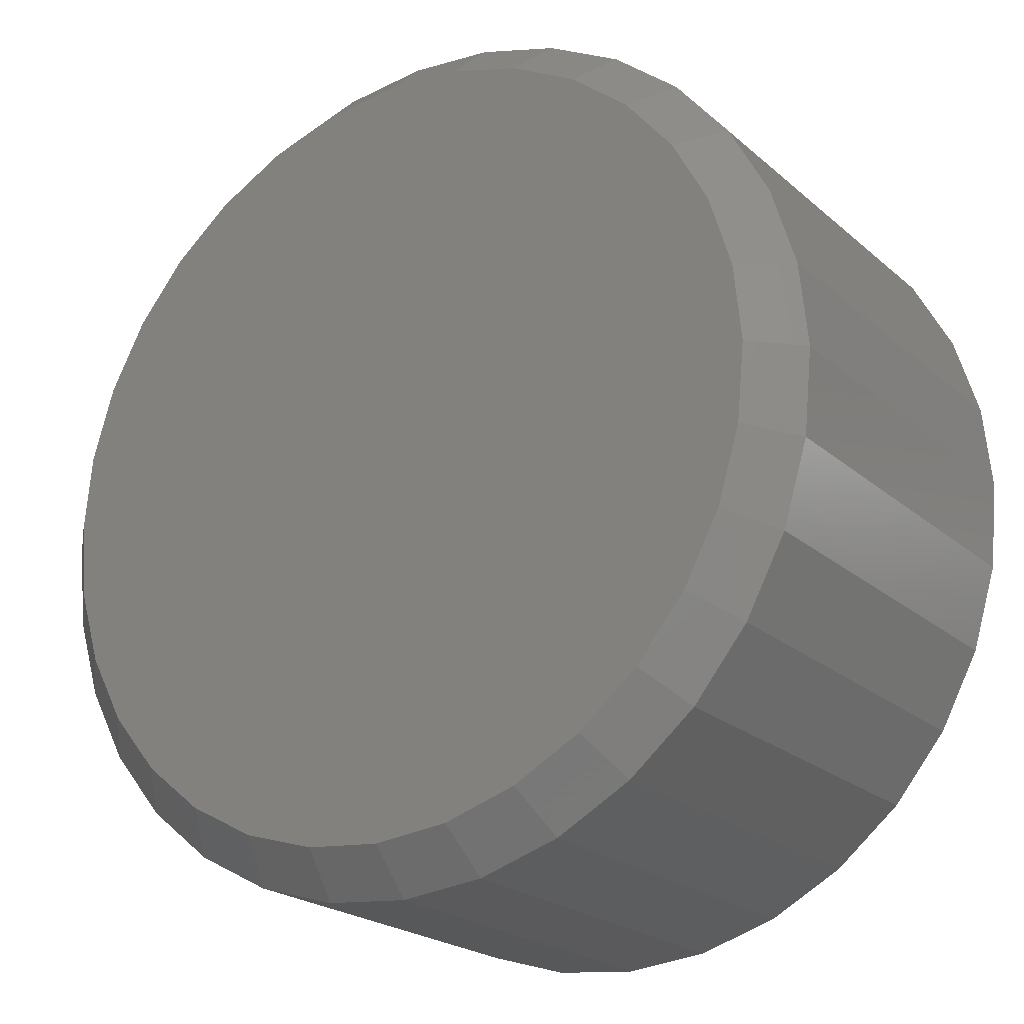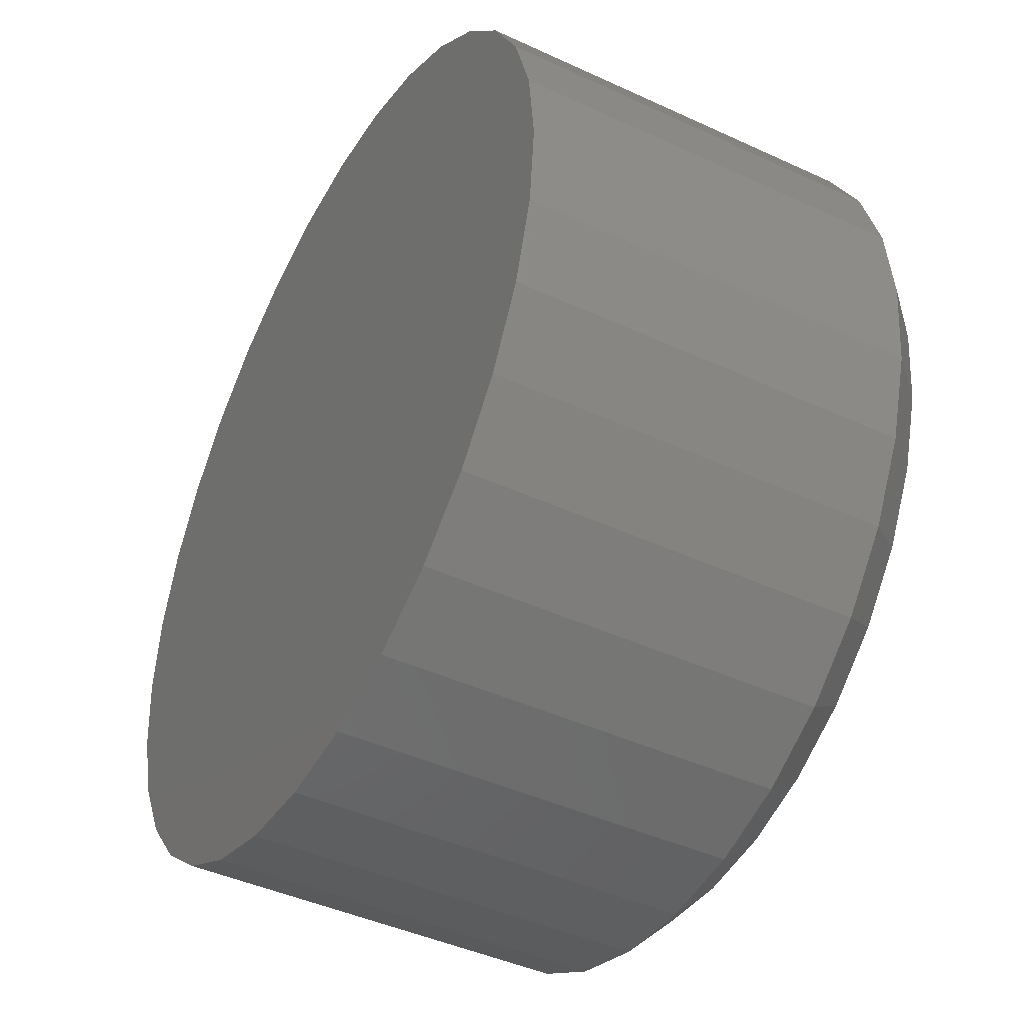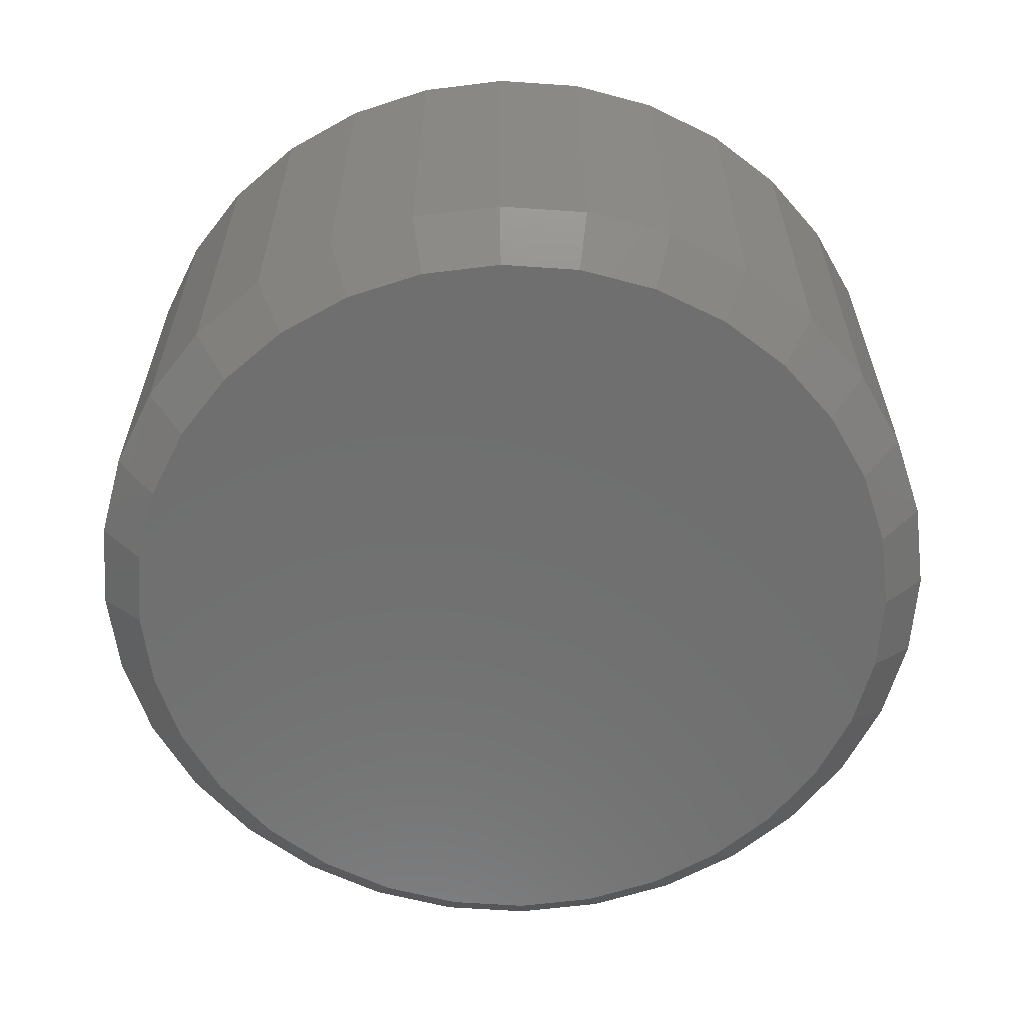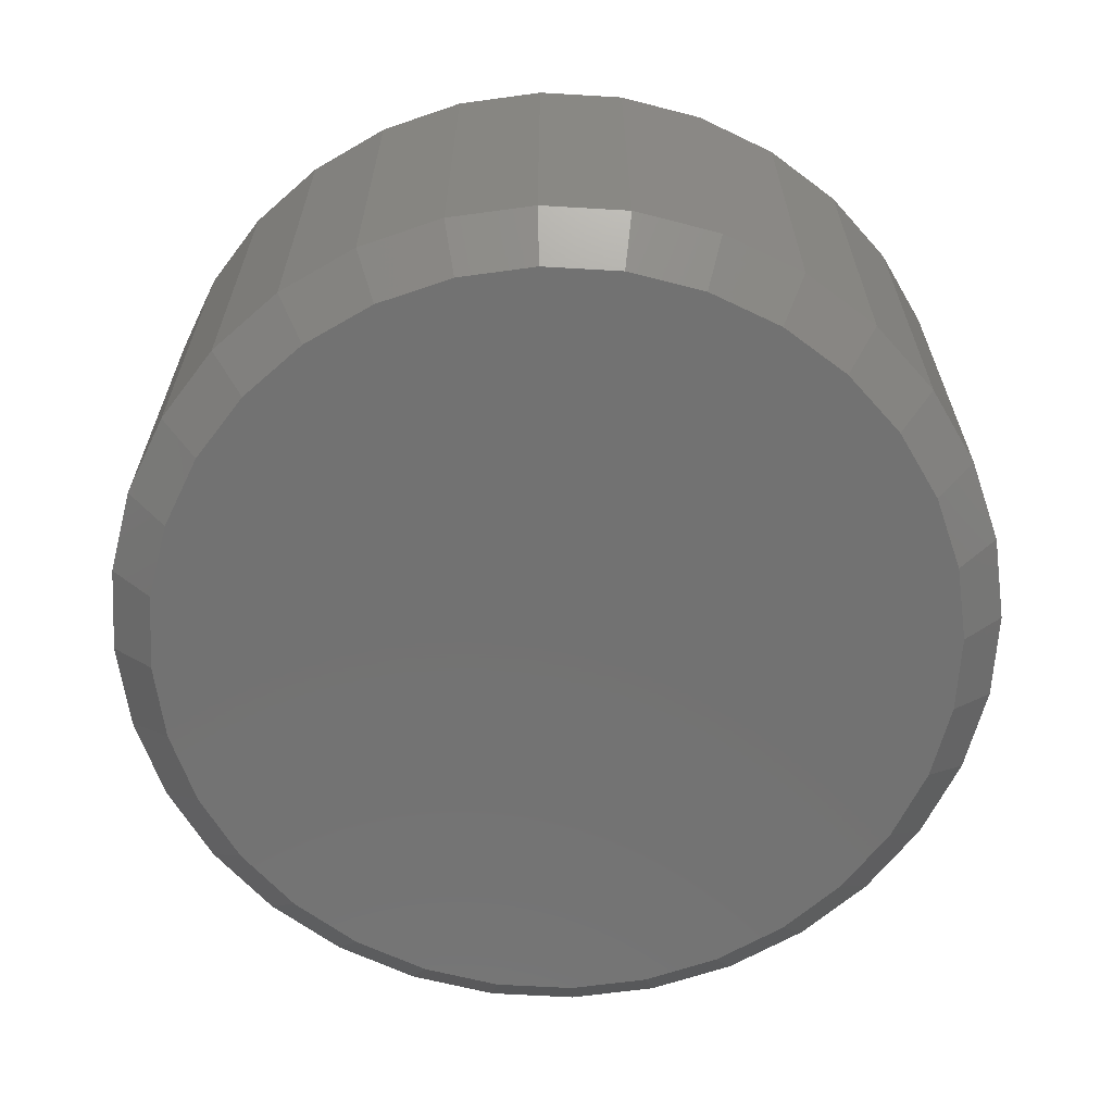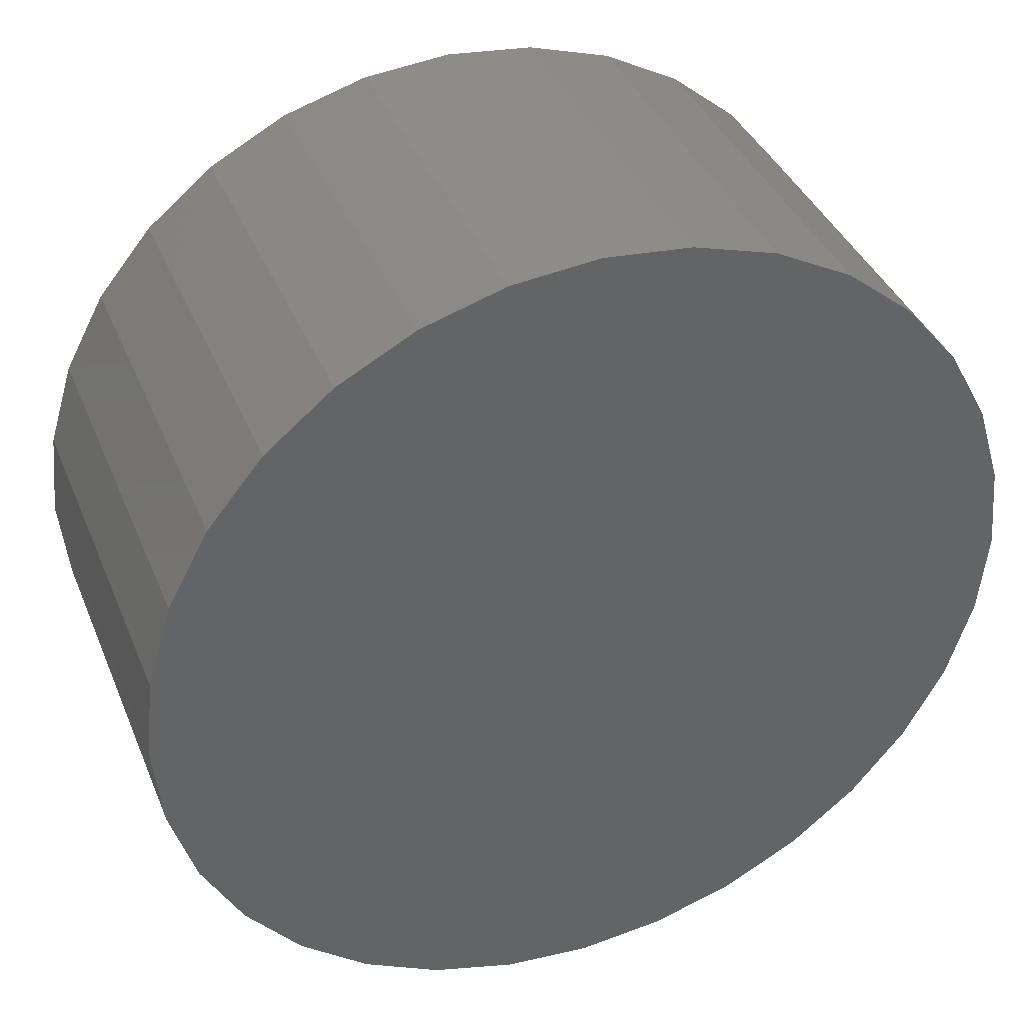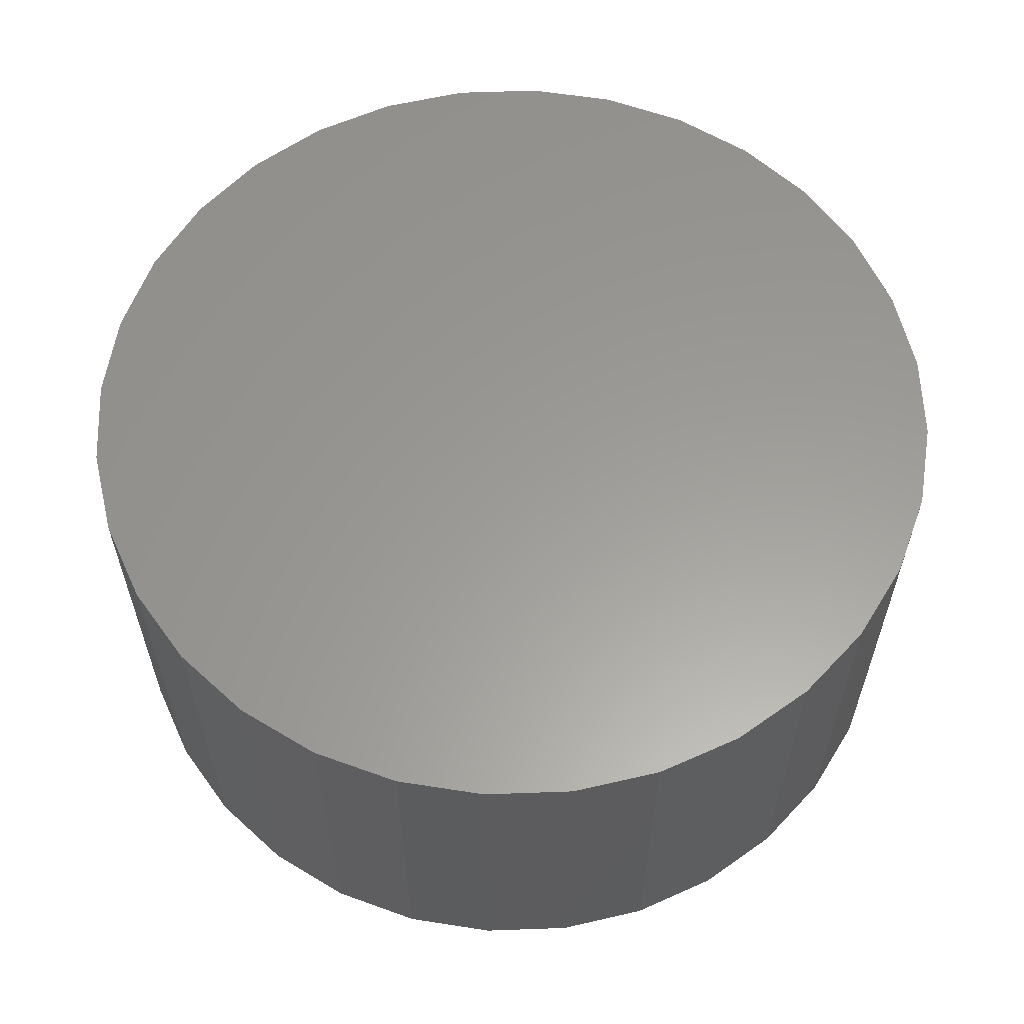
<metadata>
{"format":"stl","ext":"stl","renderer":"f3d","projection":"perspective","resolution":1024,"background":"white","views":[{"elev":-22.0,"azim":34.5,"up":"+Z"},{"elev":-43.6,"azim":-118.6,"up":"+Z"},{"elev":-61.0,"azim":159.1,"up":"+Y"},{"elev":-64.2,"azim":-9.0,"up":"+Y"},{"elev":38.5,"azim":159.1,"up":"+Z"},{"elev":60.1,"azim":3.5,"up":"+Y"}]}
</metadata>
<code>
# stl→obj: 96 verts, 188 faces
v -0.01256 -0.07812 0.6777
v 0.01519 -0.07812 0.6777
v 0.001316 -0.07812 0.679
v -0.02591 -0.07812 0.6736
v 0.02854 -0.07812 0.6736
v -0.0382 -0.07812 0.667
v 0.04084 -0.07812 0.667
v -0.04898 -0.07812 0.6582
v 0.05162 -0.07812 0.6582
v -0.05783 -0.07812 0.6474
v 0.06046 -0.07812 0.6474
v 0.06046 -0.07812 0.5684
v -0.04898 -0.07812 0.5576
v 0.05162 -0.07812 0.5576
v -0.0382 -0.07812 0.5487
v 0.04084 -0.07812 0.5487
v -0.02591 -0.07812 0.5422
v 0.02854 -0.07812 0.5422
v -0.01256 -0.07812 0.5381
v 0.01519 -0.07812 0.5381
v 0.001316 -0.07812 0.5368
v 0.06704 -0.07812 0.6351
v -0.0644 -0.07812 0.6351
v 0.07108 -0.07812 0.6218
v -0.06845 -0.07812 0.6218
v 0.07245 -0.07812 0.6079
v -0.06982 -0.07812 0.6079
v 0.07108 -0.07812 0.594
v -0.06845 -0.07812 0.594
v 0.06704 -0.07812 0.5807
v -0.0644 -0.07812 0.5807
v -0.05783 -0.07812 0.5684
v 0.08026 1.64e-16 0.6079
v 0.08026 -0.07031 0.6079
v 0.07875 1.622e-16 0.5925
v 0.07875 -0.07031 0.5925
v 0.07425 1.603e-16 0.5777
v 0.07425 -0.07031 0.5777
v 0.06696 1.584e-16 0.564
v 0.06696 -0.07031 0.564
v 0.05714 1.565e-16 0.5521
v 0.05714 -0.07031 0.5521
v 0.04518 1.547e-16 0.5423
v 0.04518 -0.07031 0.5423
v 0.03153 1.532e-16 0.535
v 0.03153 -0.07031 0.535
v 0.01672 1.519e-16 0.5305
v 0.01672 -0.07031 0.5305
v 0.001316 1.508e-16 0.5289
v 0.001316 -0.07031 0.5289
v -0.01409 1.501e-16 0.5305
v -0.01409 -0.07031 0.5305
v -0.0289 1.498e-16 0.535
v -0.0289 -0.07031 0.535
v -0.04255 1.499e-16 0.5423
v -0.04255 -0.07031 0.5423
v -0.05451 1.503e-16 0.5521
v -0.05451 -0.07031 0.5521
v -0.06433 1.511e-16 0.564
v -0.06433 -0.07031 0.564
v -0.07162 1.522e-16 0.5777
v -0.07162 -0.07031 0.5777
v -0.07611 1.536e-16 0.5925
v -0.07611 -0.07031 0.5925
v -0.07763 1.552e-16 0.6079
v -0.07763 -0.07031 0.6079
v -0.07611 1.57e-16 0.6233
v -0.07611 -0.07031 0.6233
v -0.07162 1.589e-16 0.6381
v -0.07162 -0.07031 0.6381
v -0.06433 1.608e-16 0.6518
v -0.06433 -0.07031 0.6518
v -0.05451 1.627e-16 0.6637
v -0.05451 -0.07031 0.6637
v -0.04255 1.644e-16 0.6735
v -0.04255 -0.07031 0.6735
v -0.0289 1.66e-16 0.6808
v -0.0289 -0.07031 0.6808
v -0.01409 1.673e-16 0.6853
v -0.01409 -0.07031 0.6853
v 0.001316 1.684e-16 0.6868
v 0.001316 -0.07031 0.6868
v 0.01672 1.69e-16 0.6853
v 0.01672 -0.07031 0.6853
v 0.03153 1.694e-16 0.6808
v 0.03153 -0.07031 0.6808
v 0.04518 1.693e-16 0.6735
v 0.04518 -0.07031 0.6735
v 0.05714 1.689e-16 0.6637
v 0.05714 -0.07031 0.6637
v 0.06696 1.681e-16 0.6518
v 0.06696 -0.07031 0.6518
v 0.07425 1.67e-16 0.6381
v 0.07425 -0.07031 0.6381
v 0.07875 1.656e-16 0.6233
v 0.07875 -0.07031 0.6233
f 1 2 3
f 2 1 4
f 2 4 5
f 5 4 6
f 5 6 7
f 7 6 8
f 7 8 9
f 9 8 10
f 9 10 11
f 12 13 14
f 14 13 15
f 14 15 16
f 16 15 17
f 16 17 18
f 18 17 19
f 18 19 20
f 20 19 21
f 11 10 22
f 22 10 23
f 22 23 24
f 24 23 25
f 24 25 26
f 26 25 27
f 26 27 28
f 28 27 29
f 28 29 30
f 30 29 31
f 30 31 12
f 12 31 32
f 12 32 13
f 33 34 35
f 35 34 36
f 35 36 37
f 37 36 38
f 37 38 39
f 39 38 40
f 39 40 41
f 41 40 42
f 41 42 43
f 43 42 44
f 43 44 45
f 45 44 46
f 45 46 47
f 47 46 48
f 47 48 49
f 49 48 50
f 49 50 51
f 51 50 52
f 51 52 53
f 53 52 54
f 53 54 55
f 55 54 56
f 55 56 57
f 57 56 58
f 57 58 59
f 59 58 60
f 59 60 61
f 61 60 62
f 61 62 63
f 63 62 64
f 63 64 65
f 65 64 66
f 65 66 67
f 67 66 68
f 67 68 69
f 69 68 70
f 69 70 71
f 71 70 72
f 71 72 73
f 73 72 74
f 73 74 75
f 75 74 76
f 75 76 77
f 77 76 78
f 77 78 79
f 79 78 80
f 79 80 81
f 81 80 82
f 81 82 83
f 83 82 84
f 83 84 85
f 85 84 86
f 85 86 87
f 87 86 88
f 87 88 89
f 89 88 90
f 89 90 91
f 91 90 92
f 91 92 93
f 93 92 94
f 93 94 95
f 95 94 96
f 95 96 33
f 33 96 34
f 26 28 34
f 28 36 34
f 66 64 27
f 64 29 27
f 64 62 31
f 29 64 31
f 60 58 32
f 32 62 60
f 31 62 32
f 56 54 17
f 15 56 17
f 15 13 56
f 52 50 19
f 19 54 52
f 17 54 19
f 48 46 18
f 20 48 18
f 20 21 48
f 44 42 16
f 16 46 44
f 18 46 16
f 40 38 30
f 12 40 30
f 12 14 40
f 28 38 36
f 30 38 28
f 13 32 58
f 58 56 13
f 21 19 50
f 50 48 21
f 14 16 42
f 42 40 14
f 27 25 66
f 25 68 66
f 34 96 26
f 96 24 26
f 96 94 22
f 24 96 22
f 92 90 11
f 11 94 92
f 22 94 11
f 88 86 5
f 7 88 5
f 7 9 88
f 84 82 2
f 2 86 84
f 5 86 2
f 80 78 4
f 1 80 4
f 1 3 80
f 76 74 6
f 6 78 76
f 4 78 6
f 72 70 23
f 10 72 23
f 10 8 72
f 25 70 68
f 23 70 25
f 9 11 90
f 90 88 9
f 3 2 82
f 82 80 3
f 8 6 74
f 74 72 8
f 81 83 79
f 77 79 83
f 85 77 83
f 75 77 85
f 87 75 85
f 73 75 87
f 89 73 87
f 43 55 41
f 53 55 43
f 45 53 43
f 51 53 45
f 47 51 45
f 49 51 47
f 55 57 41
f 41 57 59
f 41 59 39
f 39 59 61
f 39 61 37
f 37 61 63
f 37 63 35
f 35 63 65
f 35 65 33
f 33 65 67
f 33 67 95
f 95 67 69
f 95 69 93
f 93 69 71
f 93 71 91
f 91 71 73
f 91 73 89

</code>
